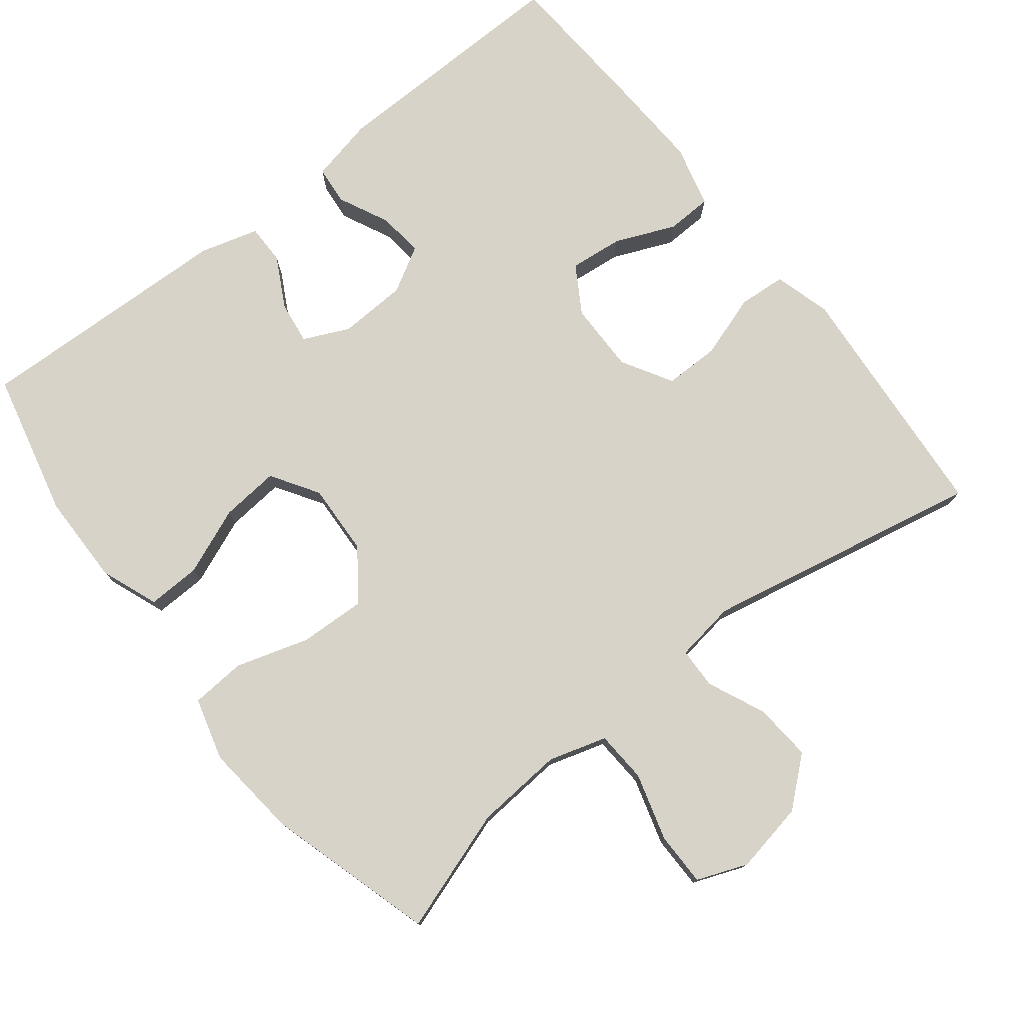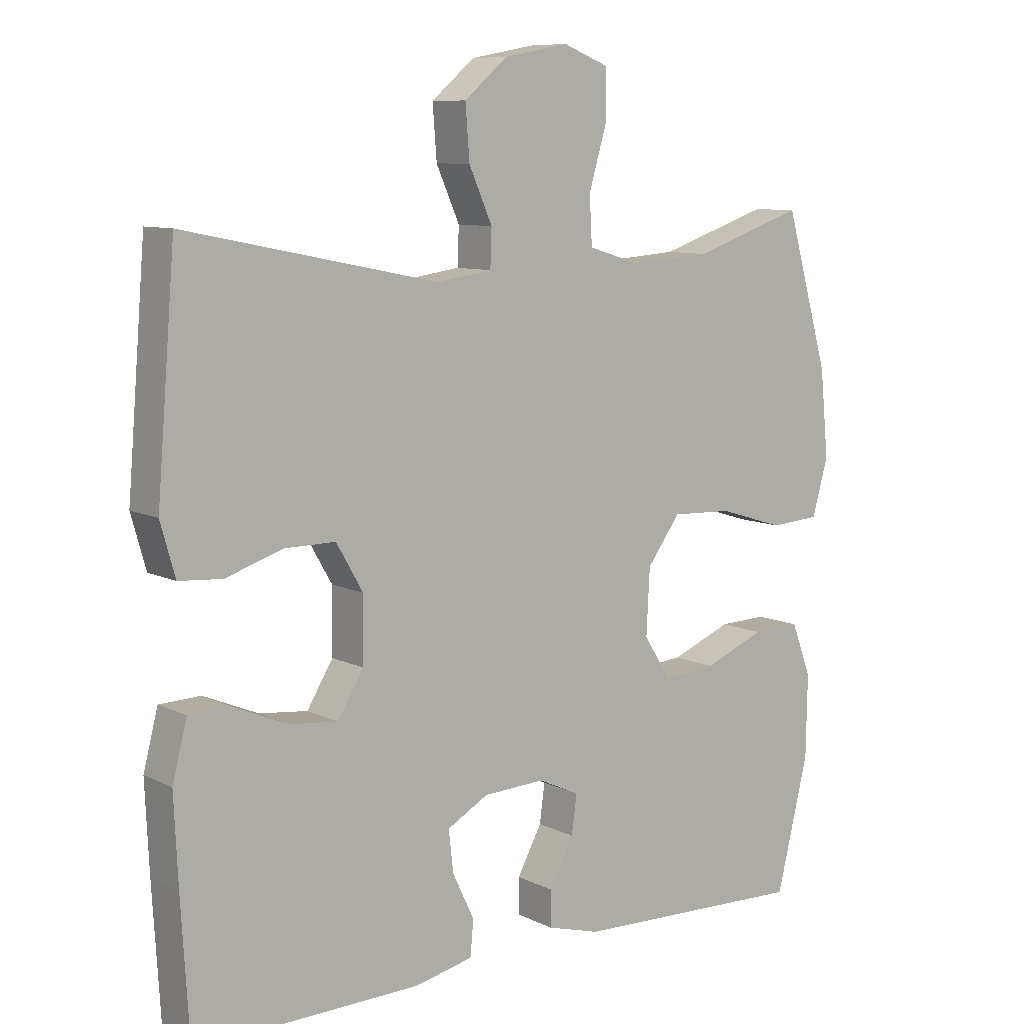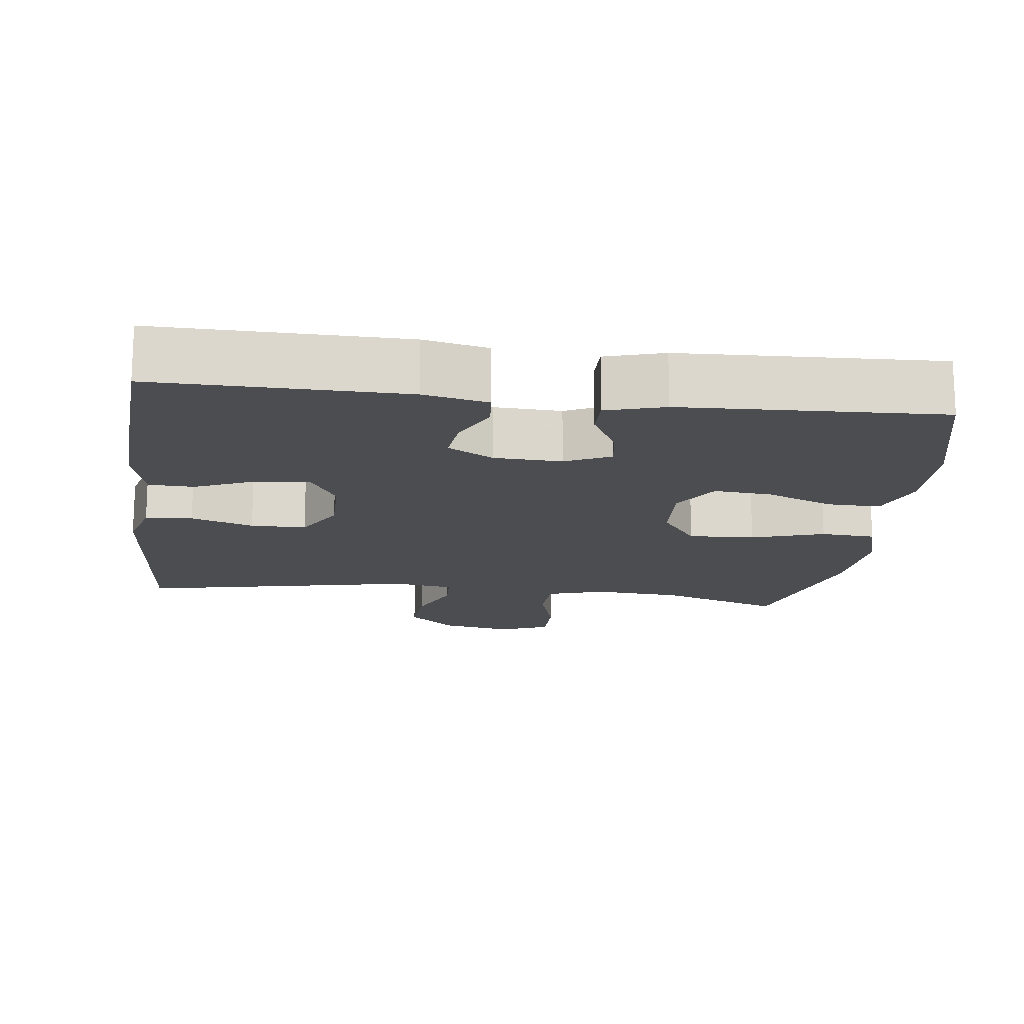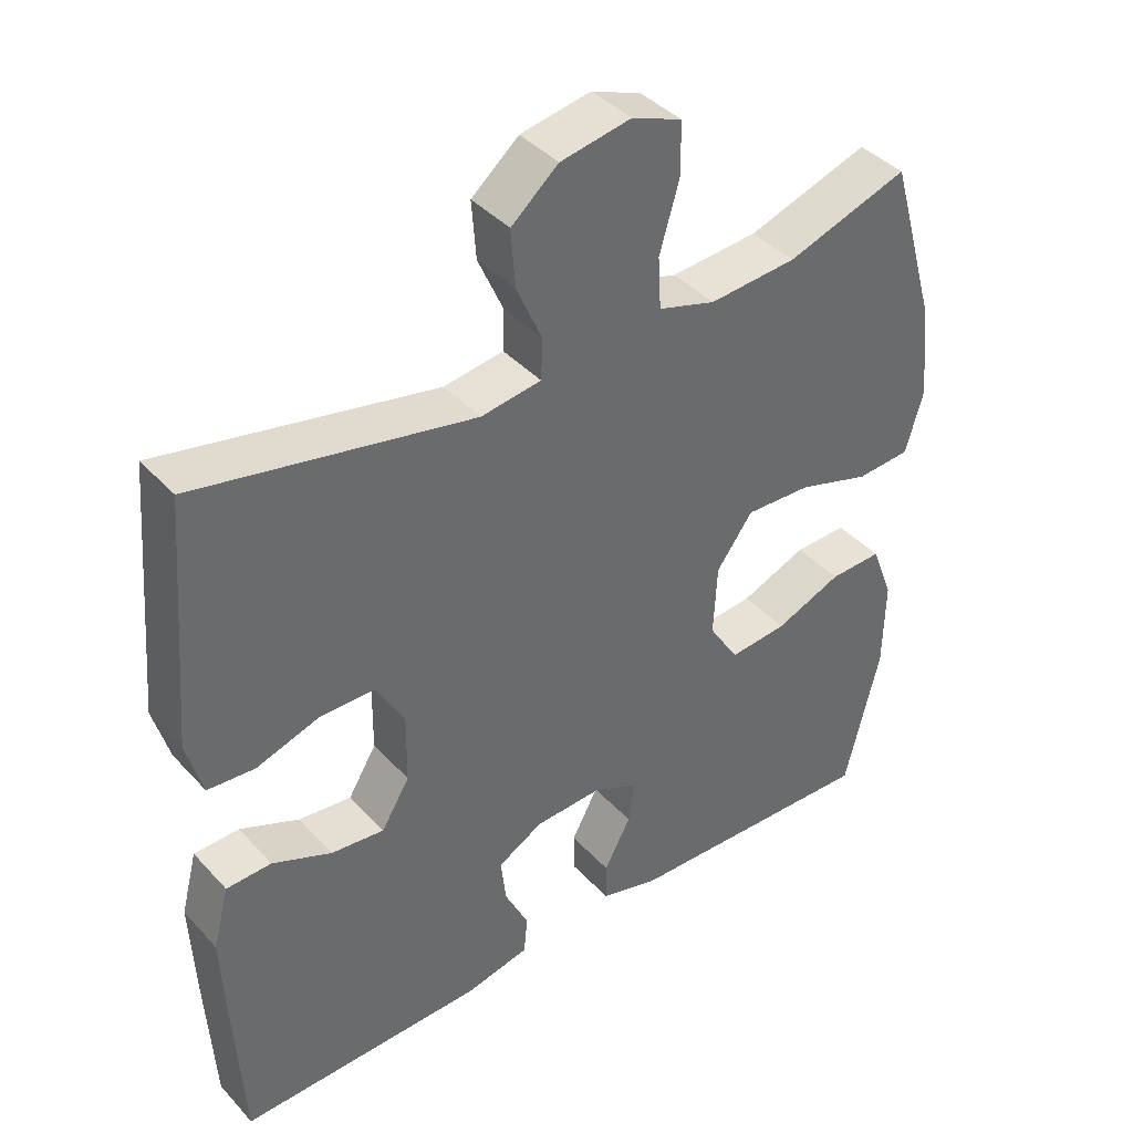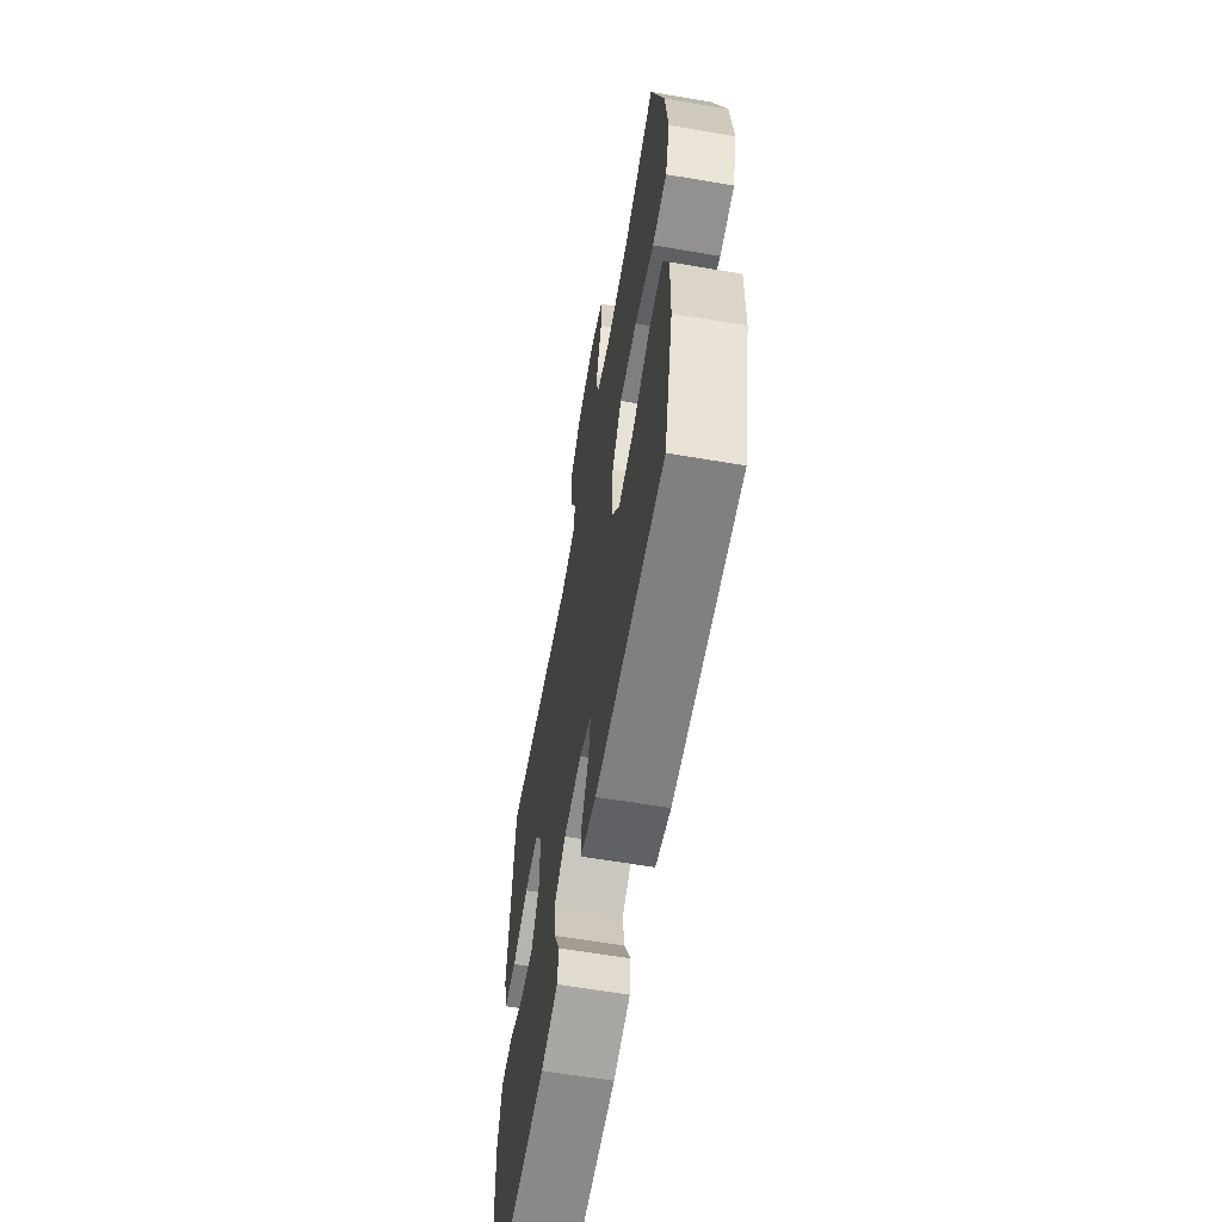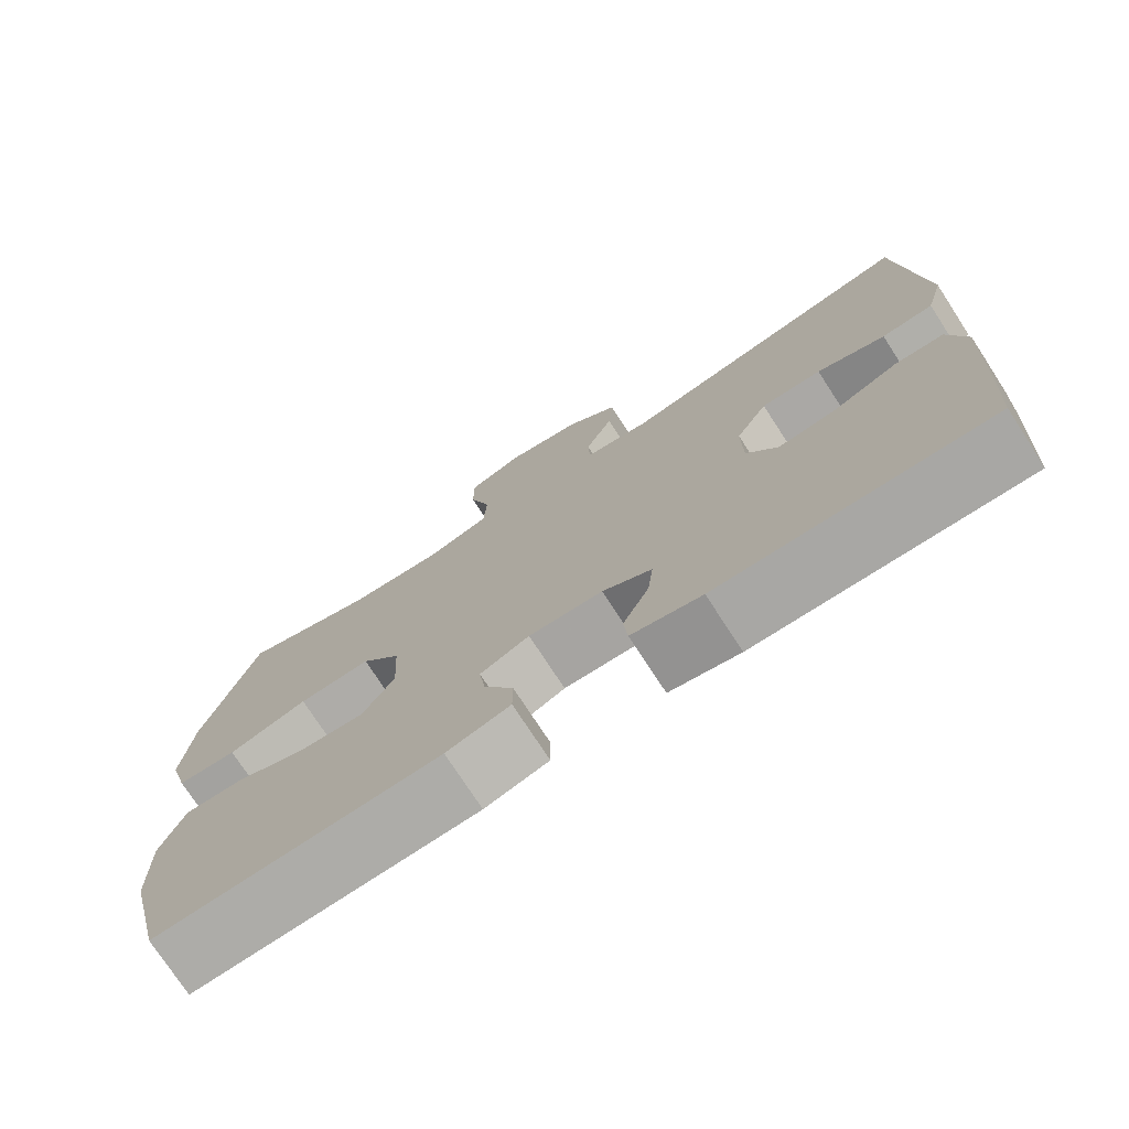
<metadata>
{"format":"obj","ext":"obj","renderer":"f3d","projection":"perspective","resolution":1024,"background":"white","views":[{"elev":77.1,"azim":-38.3,"up":"+Y"},{"elev":9.1,"azim":142.0,"up":"+Z"},{"elev":-16.2,"azim":173.0,"up":"+Y"},{"elev":40.1,"azim":142.2,"up":"+Z"},{"elev":-62.2,"azim":-99.8,"up":"+Z"},{"elev":-75.2,"azim":33.0,"up":"+Z"}]}
</metadata>
<code>
v -0.5 0.07 -0.5
v -0.548 0.07 -0.302
v -0.55 0.07 -0.178
v -0.52 0.07 -0.099
v -0.447 0.07 -0.101
v -0.355 0.07 -0.138
v -0.275 0.07 -0.145
v -0.234 0.07 -0.08
v -0.239 0.07 0.018
v -0.289 0.07 0.086
v -0.38 0.07 0.082
v -0.48 0.07 0.051
v -0.555 0.07 0.056
v -0.579 0.07 0.141
v -0.566 0.07 0.271
v -0.5 0.07 0.5
v -0.332 0.07 0.444
v -0.211 0.07 0.435
v -0.132 0.07 0.459
v -0.128 0.07 0.53
v -0.155 0.07 0.622
v -0.155 0.07 0.695
v -0.086 0.07 0.722
v 0.011 0.07 0.704
v 0.076 0.07 0.649
v 0.07 0.07 0.57
v 0.035 0.07 0.491
v 0.037 0.07 0.435
v 0.12 0.07 0.423
v 0.5 0.07 0.5
v 0.518 0.07 0.282
v 0.528 0.07 0.163
v 0.506 0.07 0.085
v 0.441 0.07 0.08
v 0.355 0.07 0.108
v 0.279 0.07 0.108
v 0.239 0.07 0.039
v 0.24 0.07 -0.057
v 0.279 0.07 -0.121
v 0.352 0.07 -0.113
v 0.434 0.07 -0.078
v 0.496 0.07 -0.08
v 0.518 0.07 -0.165
v 0.512 0.07 -0.297
v 0.5 0.07 -0.5
v 0.16 0.07 -0.495
v 0.072 0.07 -0.476
v 0.067 0.07 -0.423
v 0.1 0.07 -0.354
v 0.107 0.07 -0.292
v 0.045 0.07 -0.257
v -0.048 0.07 -0.253
v -0.11 0.07 -0.282
v -0.102 0.07 -0.34
v -0.065 0.07 -0.409
v -0.065 0.07 -0.463
v -0.145 0.07 -0.486
v -0.5 0 -0.5
v -0.548 0 -0.302
v -0.55 0 -0.178
v -0.52 0 -0.099
v -0.447 0 -0.101
v -0.355 0 -0.138
v -0.275 0 -0.145
v -0.234 0 -0.08
v -0.239 0 0.018
v -0.289 0 0.086
v -0.38 0 0.082
v -0.48 0 0.051
v -0.555 0 0.056
v -0.579 0 0.141
v -0.566 0 0.271
v -0.5 0 0.5
v -0.332 0 0.444
v -0.211 0 0.435
v -0.132 0 0.459
v -0.128 0 0.53
v -0.155 0 0.622
v -0.155 0 0.695
v -0.086 0 0.722
v 0.011 0 0.704
v 0.076 0 0.649
v 0.07 0 0.57
v 0.035 0 0.491
v 0.037 0 0.435
v 0.12 0 0.423
v 0.5 0 0.5
v 0.518 0 0.282
v 0.528 0 0.163
v 0.506 0 0.085
v 0.441 0 0.08
v 0.355 0 0.108
v 0.279 0 0.108
v 0.239 0 0.039
v 0.24 0 -0.057
v 0.279 0 -0.121
v 0.352 0 -0.113
v 0.434 0 -0.078
v 0.496 0 -0.08
v 0.518 0 -0.165
v 0.512 0 -0.297
v 0.5 0 -0.5
v 0.16 0 -0.495
v 0.072 0 -0.476
v 0.067 0 -0.423
v 0.1 0 -0.354
v 0.107 0 -0.292
v 0.045 0 -0.257
v -0.048 0 -0.253
v -0.11 0 -0.282
v -0.102 0 -0.34
v -0.065 0 -0.409
v -0.065 0 -0.463
v -0.145 0 -0.486
f 54 55 56 57
f 53 54 57 1
f 46 47 48 49
f 46 49 50
f 45 46 50
f 44 45 50 51
f 40 41 42 43
f 39 40 43 44
f 32 33 34 35
f 31 32 35 36
f 29 30 31 36
f 28 29 36 37
f 24 25 26 27
f 24 27 28
f 23 24 28
f 20 21 22 23
f 19 20 23 28
f 18 19 28 37
f 14 15 16 17
f 11 12 13 14
f 10 11 14 17
f 9 10 17 18
f 3 4 5 6
f 3 6 7
f 53 1 2 3
f 52 53 3 7
f 39 44 51
f 38 39 51 52
f 8 9 18 37
f 37 38 52
f 7 8 37 52
f 114 113 112 111
f 58 114 111 110
f 106 105 104 103
f 107 106 103
f 107 103 102
f 108 107 102 101
f 100 99 98 97
f 101 100 97 96
f 92 91 90 89
f 93 92 89 88
f 93 88 87 86
f 94 93 86 85
f 84 83 82 81
f 85 84 81
f 85 81 80
f 80 79 78 77
f 85 80 77 76
f 94 85 76 75
f 74 73 72 71
f 71 70 69 68
f 74 71 68 67
f 75 74 67 66
f 63 62 61 60
f 64 63 60
f 60 59 58 110
f 64 60 110 109
f 108 101 96
f 109 108 96 95
f 94 75 66 65
f 109 95 94
f 109 94 65 64
f 1 58 59 2
f 2 59 60 3
f 3 60 61 4
f 4 61 62 5
f 5 62 63 6
f 6 63 64 7
f 7 64 65 8
f 8 65 66 9
f 9 66 67 10
f 10 67 68 11
f 11 68 69 12
f 12 69 70 13
f 13 70 71 14
f 14 71 72 15
f 15 72 73 16
f 16 73 74 17
f 17 74 75 18
f 18 75 76 19
f 19 76 77 20
f 20 77 78 21
f 21 78 79 22
f 22 79 80 23
f 23 80 81 24
f 24 81 82 25
f 25 82 83 26
f 26 83 84 27
f 27 84 85 28
f 28 85 86 29
f 29 86 87 30
f 30 87 88 31
f 31 88 89 32
f 32 89 90 33
f 33 90 91 34
f 34 91 92 35
f 35 92 93 36
f 36 93 94 37
f 37 94 95 38
f 38 95 96 39
f 39 96 97 40
f 40 97 98 41
f 41 98 99 42
f 42 99 100 43
f 43 100 101 44
f 44 101 102 45
f 45 102 103 46
f 46 103 104 47
f 47 104 105 48
f 48 105 106 49
f 49 106 107 50
f 50 107 108 51
f 51 108 109 52
f 52 109 110 53
f 53 110 111 54
f 54 111 112 55
f 55 112 113 56
f 56 113 114 57
f 57 114 58 1

</code>
